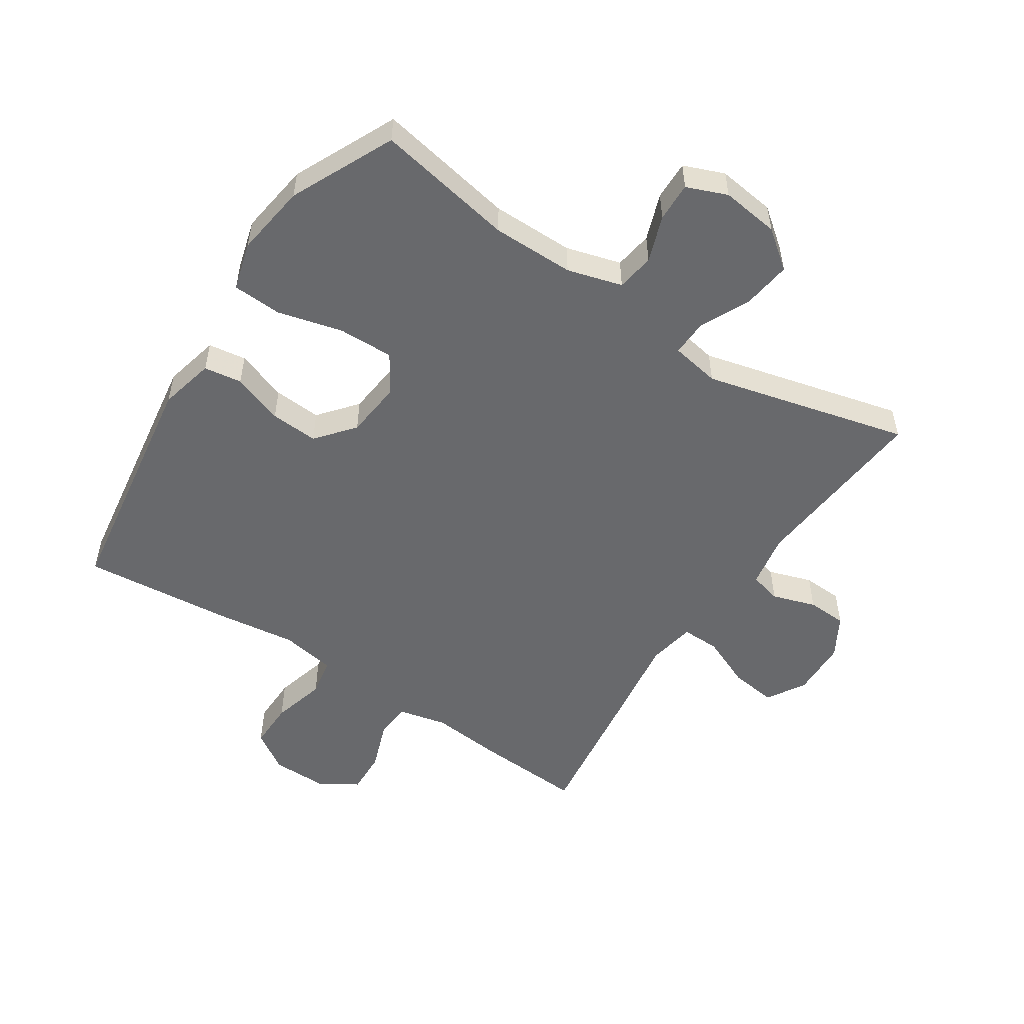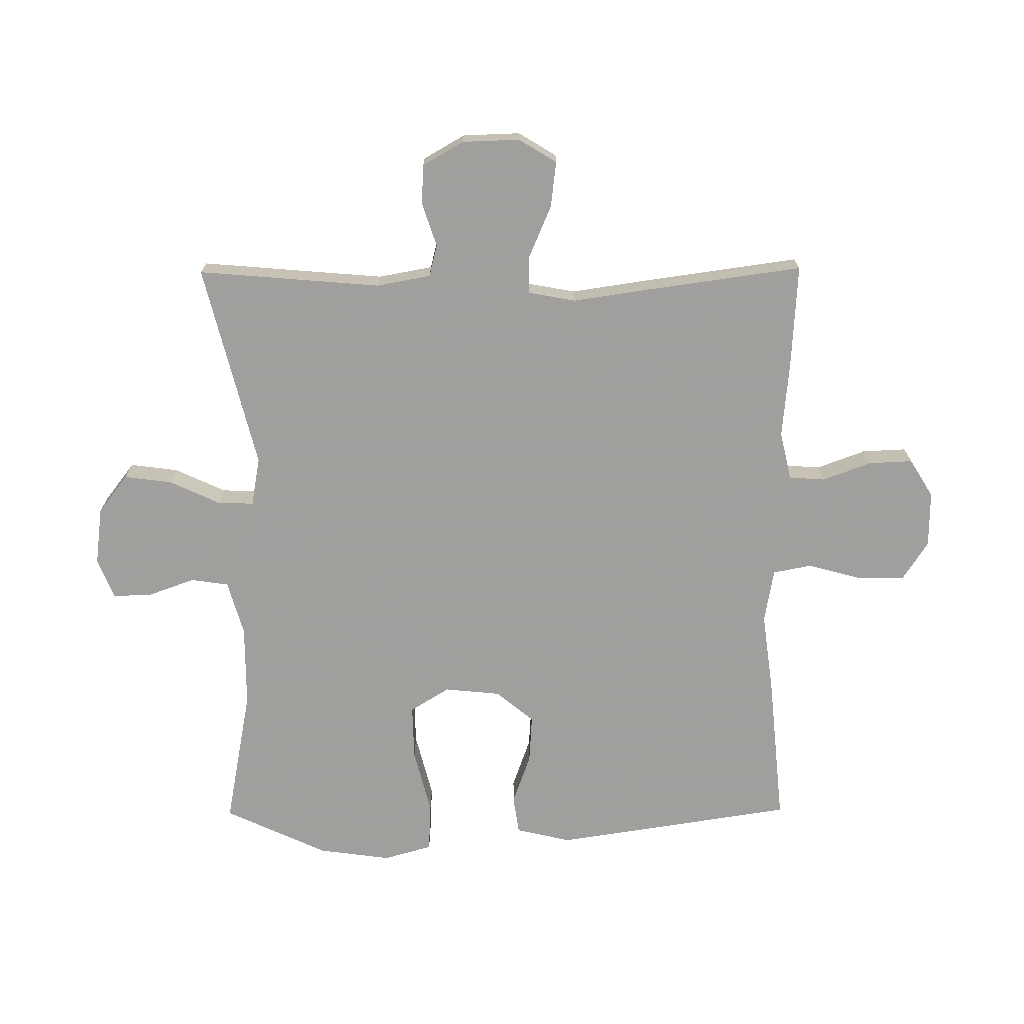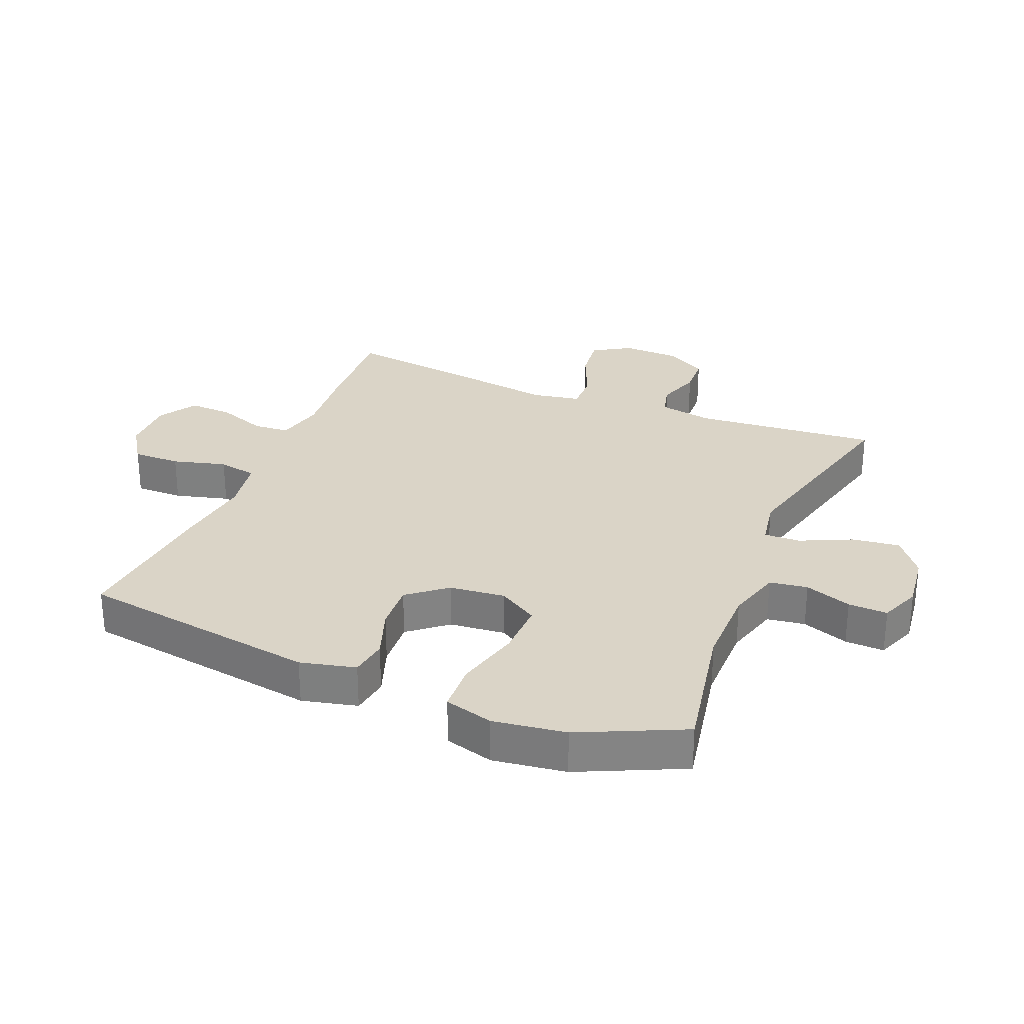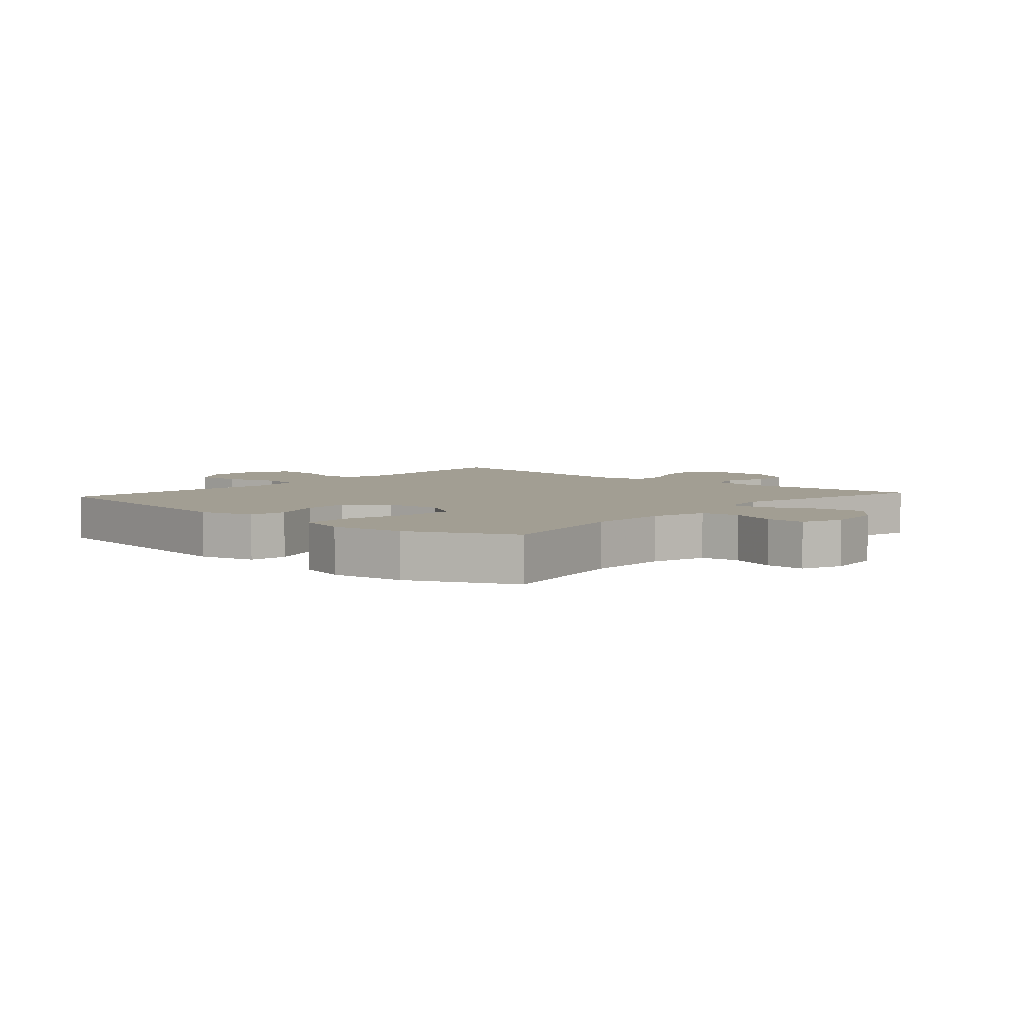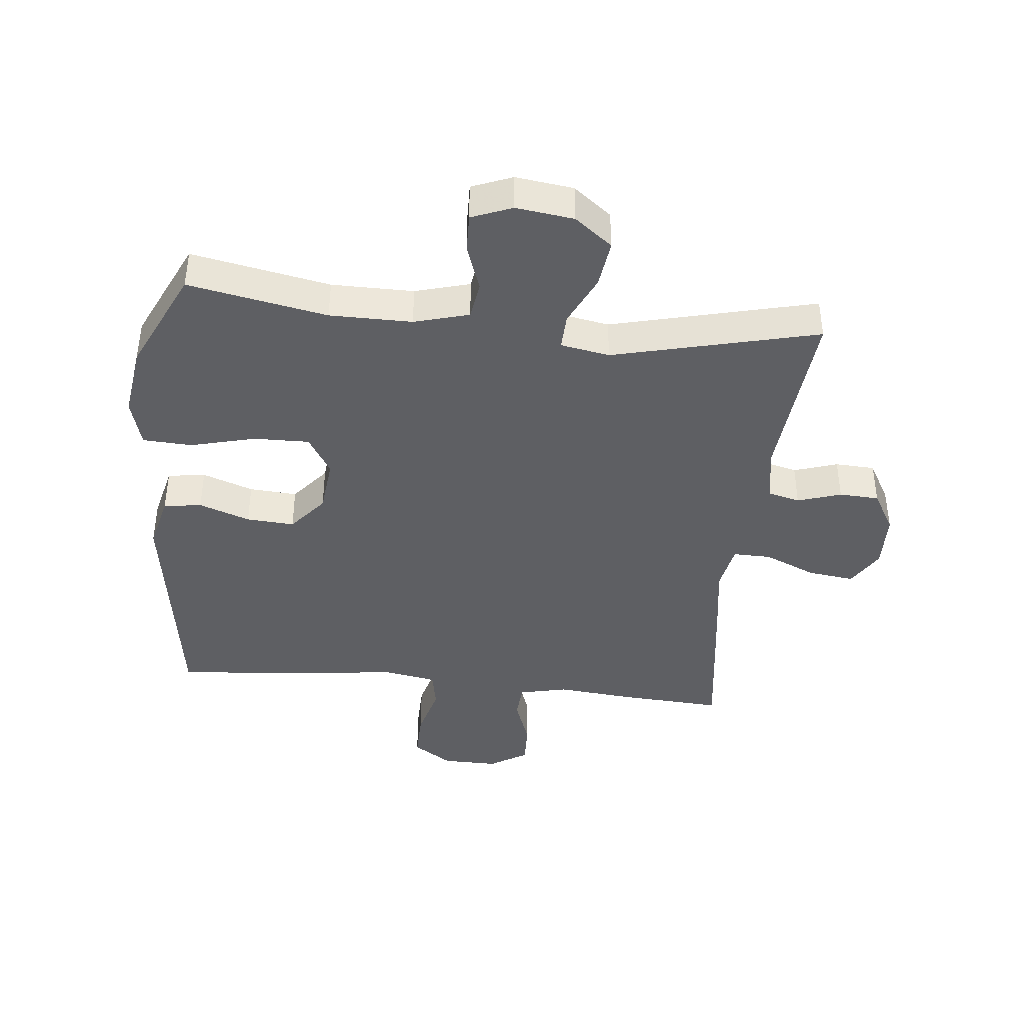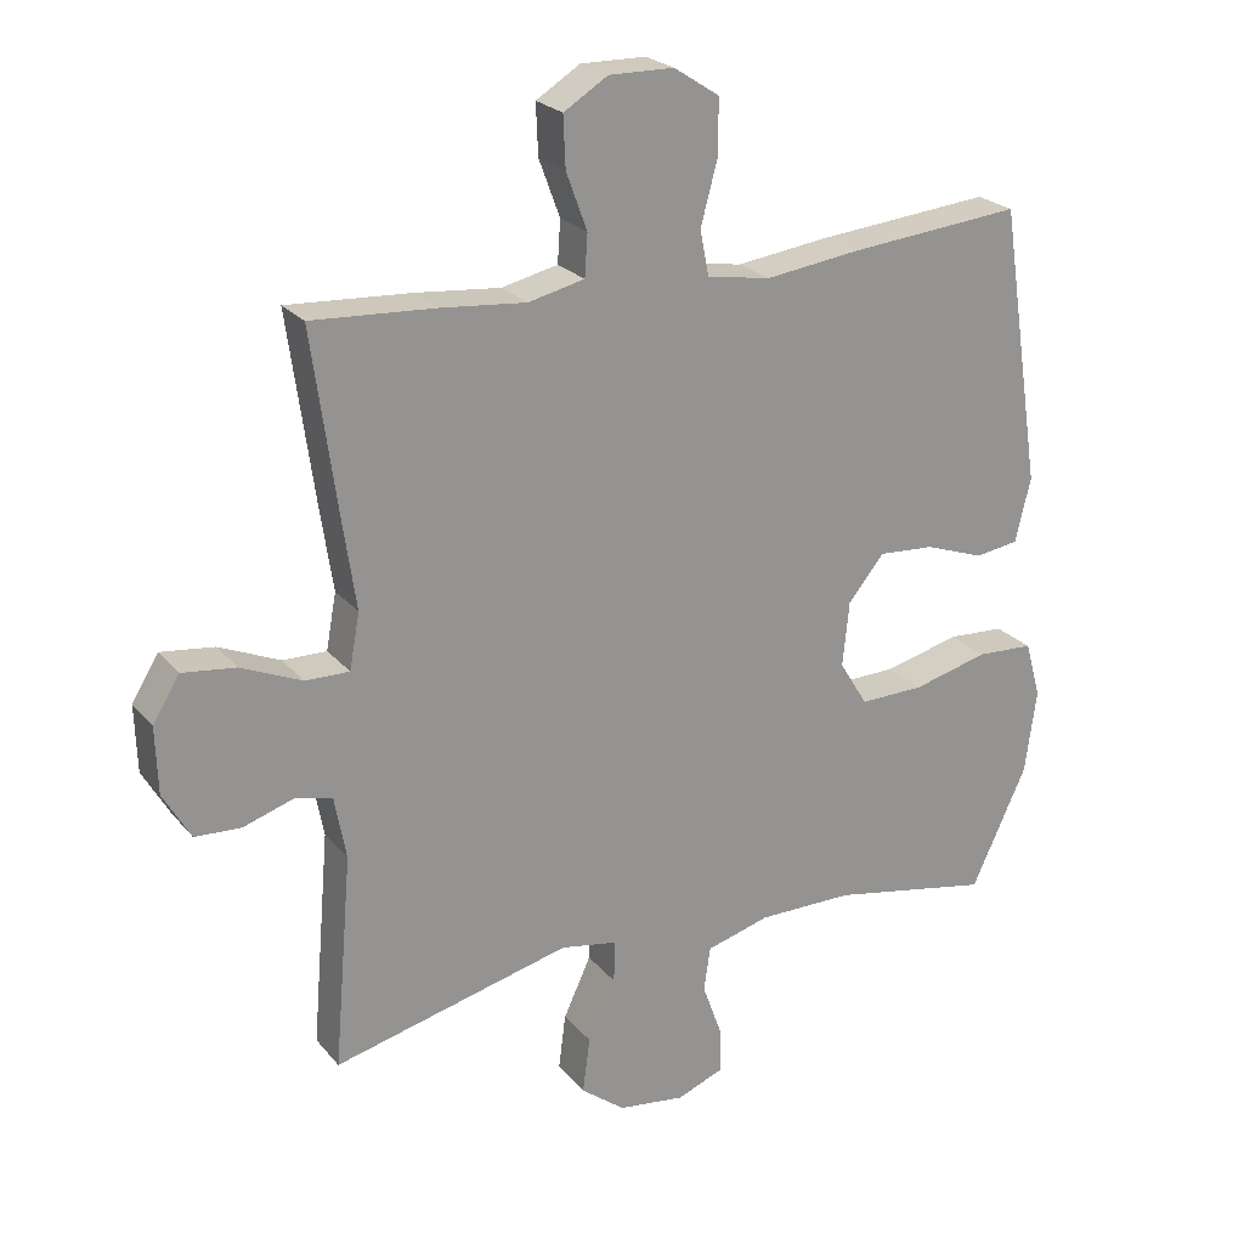
<metadata>
{"format":"obj","ext":"obj","renderer":"f3d","projection":"perspective","resolution":1024,"background":"white","views":[{"elev":-52.8,"azim":146.6,"up":"+Y"},{"elev":-71.5,"azim":-89.6,"up":"+Y"},{"elev":28.9,"azim":112.3,"up":"+Y"},{"elev":5.0,"azim":131.4,"up":"+Y"},{"elev":-41.0,"azim":173.9,"up":"+Y"},{"elev":23.3,"azim":-29.1,"up":"+Z"}]}
</metadata>
<code>
v 0.5 0.07 -0.5
v 0.277 0.07 -0.458
v 0.145 0.07 -0.458
v 0.057 0.07 -0.483
v 0.048 0.07 -0.544
v 0.075 0.07 -0.619
v 0.077 0.07 -0.682
v 0.012 0.07 -0.708
v -0.081 0.07 -0.696
v -0.142 0.07 -0.649
v -0.132 0.07 -0.572
v -0.094 0.07 -0.49
v -0.092 0.07 -0.432
v -0.171 0.07 -0.418
v -0.5 0.07 -0.5
v -0.475 0.07 -0.205
v -0.491 0.07 -0.118
v -0.542 0.07 -0.105
v -0.612 0.07 -0.128
v -0.676 0.07 -0.125
v -0.714 0.07 -0.059
v -0.717 0.07 0.033
v -0.68 0.07 0.094
v -0.606 0.07 0.085
v -0.522 0.07 0.049
v -0.461 0.07 0.048
v -0.447 0.07 0.125
v -0.465 0.07 0.247
v -0.5 0.07 0.5
v -0.329 0.07 0.49
v -0.211 0.07 0.479
v -0.133 0.07 0.497
v -0.129 0.07 0.555
v -0.158 0.07 0.634
v -0.161 0.07 0.704
v -0.1 0.07 0.742
v -0.01 0.07 0.741
v 0.053 0.07 0.7
v 0.052 0.07 0.623
v 0.029 0.07 0.537
v 0.041 0.07 0.475
v 0.129 0.07 0.46
v 0.258 0.07 0.477
v 0.5 0.07 0.5
v 0.559 0.07 0.114
v 0.538 0.07 0.025
v 0.477 0.07 0.016
v 0.395 0.07 0.045
v 0.318 0.07 0.05
v 0.268 0.07 -0.011
v 0.259 0.07 -0.101
v 0.298 0.07 -0.164
v 0.387 0.07 -0.162
v 0.492 0.07 -0.135
v 0.571 0.07 -0.139
v 0.593 0.07 -0.217
v 0.577 0.07 -0.334
v 0.5 0 -0.5
v 0.277 0 -0.458
v 0.145 0 -0.458
v 0.057 0 -0.483
v 0.048 0 -0.544
v 0.075 0 -0.619
v 0.077 0 -0.682
v 0.012 0 -0.708
v -0.081 0 -0.696
v -0.142 0 -0.649
v -0.132 0 -0.572
v -0.094 0 -0.49
v -0.092 0 -0.432
v -0.171 0 -0.418
v -0.5 0 -0.5
v -0.475 0 -0.205
v -0.491 0 -0.118
v -0.542 0 -0.105
v -0.612 0 -0.128
v -0.676 0 -0.125
v -0.714 0 -0.059
v -0.717 0 0.033
v -0.68 0 0.094
v -0.606 0 0.085
v -0.522 0 0.049
v -0.461 0 0.048
v -0.447 0 0.125
v -0.465 0 0.247
v -0.5 0 0.5
v -0.329 0 0.49
v -0.211 0 0.479
v -0.133 0 0.497
v -0.129 0 0.555
v -0.158 0 0.634
v -0.161 0 0.704
v -0.1 0 0.742
v -0.01 0 0.741
v 0.053 0 0.7
v 0.052 0 0.623
v 0.029 0 0.537
v 0.041 0 0.475
v 0.129 0 0.46
v 0.258 0 0.477
v 0.5 0 0.5
v 0.559 0 0.114
v 0.538 0 0.025
v 0.477 0 0.016
v 0.395 0 0.045
v 0.318 0 0.05
v 0.268 0 -0.011
v 0.259 0 -0.101
v 0.298 0 -0.164
v 0.387 0 -0.162
v 0.492 0 -0.135
v 0.571 0 -0.139
v 0.593 0 -0.217
v 0.577 0 -0.334
f 56 57 1 2
f 53 54 55 56
f 52 53 56 2
f 51 52 2 3
f 50 51 3 4
f 45 46 47 48
f 45 48 49
f 42 43 44 45
f 41 42 45 49
f 37 38 39 40
f 35 36 37 40
f 33 34 35 40
f 32 33 40 41
f 31 32 41 49
f 27 28 29 30
f 26 27 30 31
f 22 23 24 25
f 22 25 26
f 21 22 26
f 18 19 20 21
f 17 18 21 26
f 16 17 26 31
f 14 15 16 31
f 9 10 11 12
f 9 12 13
f 8 9 13
f 5 6 7 8
f 4 5 8 13
f 50 4 13
f 31 49 50
f 13 14 31 50
f 59 58 114 113
f 113 112 111 110
f 59 113 110 109
f 60 59 109 108
f 61 60 108 107
f 105 104 103 102
f 106 105 102
f 102 101 100 99
f 106 102 99 98
f 97 96 95 94
f 97 94 93 92
f 97 92 91 90
f 98 97 90 89
f 106 98 89 88
f 87 86 85 84
f 88 87 84 83
f 82 81 80 79
f 83 82 79
f 83 79 78
f 78 77 76 75
f 83 78 75 74
f 88 83 74 73
f 88 73 72 71
f 69 68 67 66
f 70 69 66
f 70 66 65
f 65 64 63 62
f 70 65 62 61
f 70 61 107
f 107 106 88
f 107 88 71 70
f 1 58 59 2
f 2 59 60 3
f 3 60 61 4
f 4 61 62 5
f 5 62 63 6
f 6 63 64 7
f 7 64 65 8
f 8 65 66 9
f 9 66 67 10
f 10 67 68 11
f 11 68 69 12
f 12 69 70 13
f 13 70 71 14
f 14 71 72 15
f 15 72 73 16
f 16 73 74 17
f 17 74 75 18
f 18 75 76 19
f 19 76 77 20
f 20 77 78 21
f 21 78 79 22
f 22 79 80 23
f 23 80 81 24
f 24 81 82 25
f 25 82 83 26
f 26 83 84 27
f 27 84 85 28
f 28 85 86 29
f 29 86 87 30
f 30 87 88 31
f 31 88 89 32
f 32 89 90 33
f 33 90 91 34
f 34 91 92 35
f 35 92 93 36
f 36 93 94 37
f 37 94 95 38
f 38 95 96 39
f 39 96 97 40
f 40 97 98 41
f 41 98 99 42
f 42 99 100 43
f 43 100 101 44
f 44 101 102 45
f 45 102 103 46
f 46 103 104 47
f 47 104 105 48
f 48 105 106 49
f 49 106 107 50
f 50 107 108 51
f 51 108 109 52
f 52 109 110 53
f 53 110 111 54
f 54 111 112 55
f 55 112 113 56
f 56 113 114 57
f 57 114 58 1

</code>
